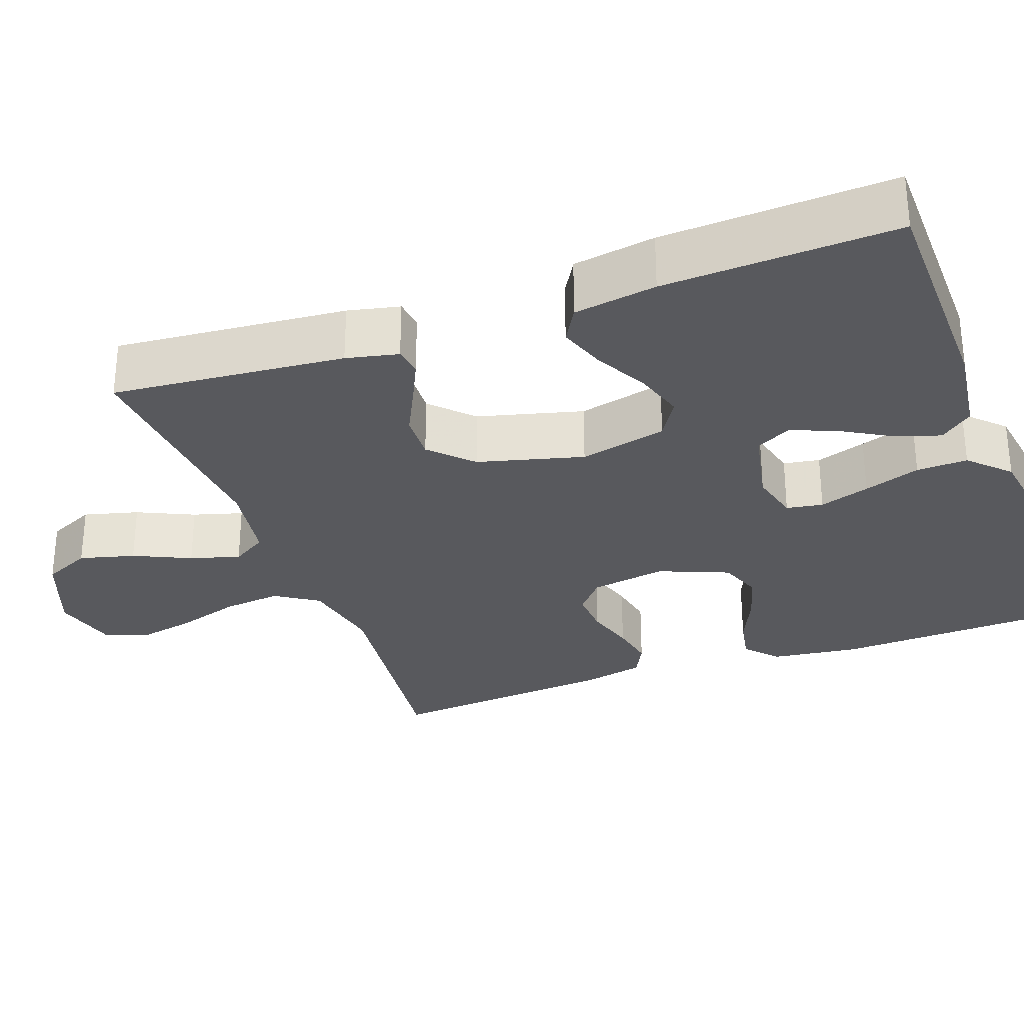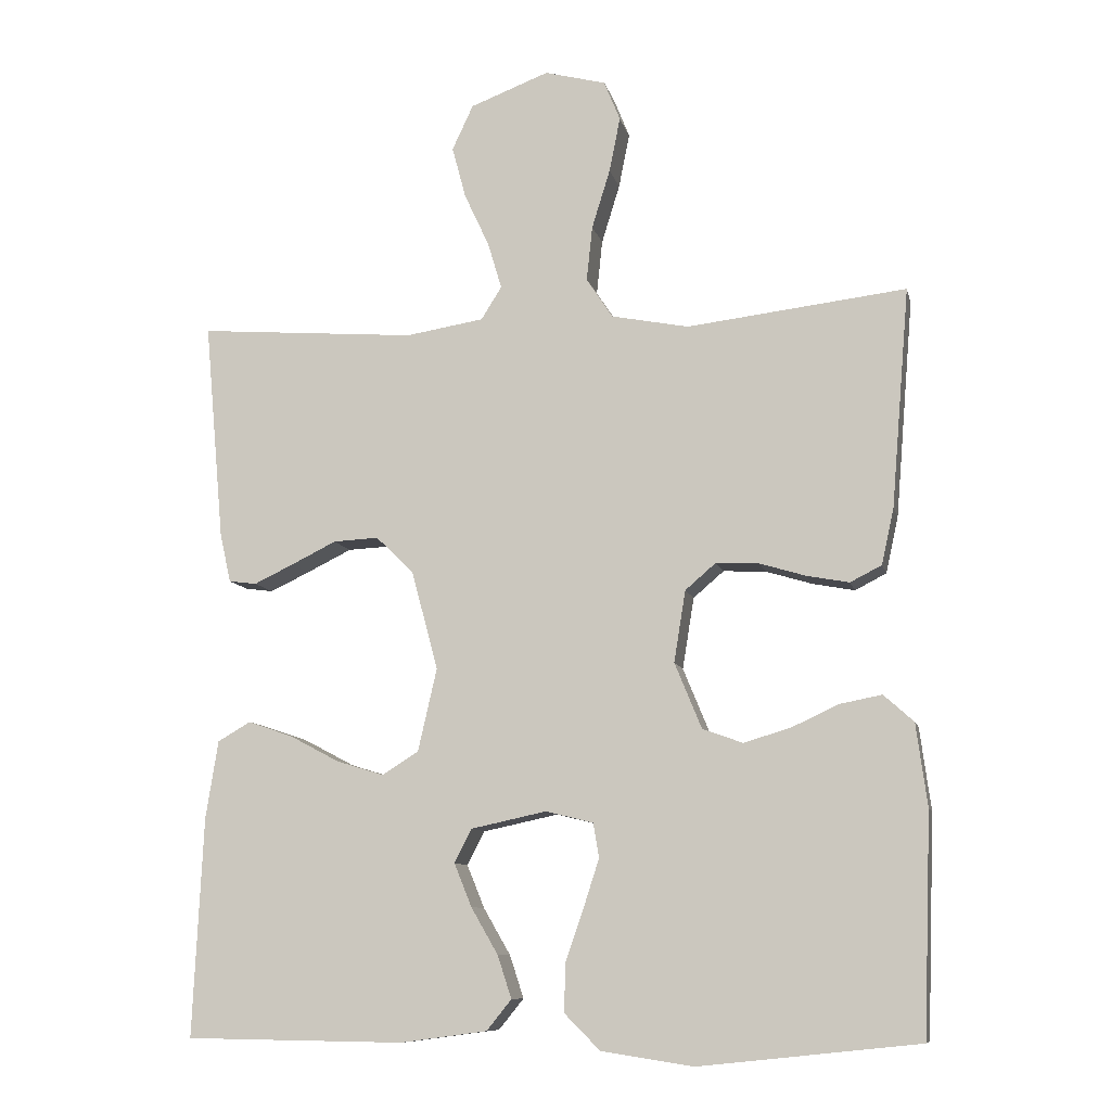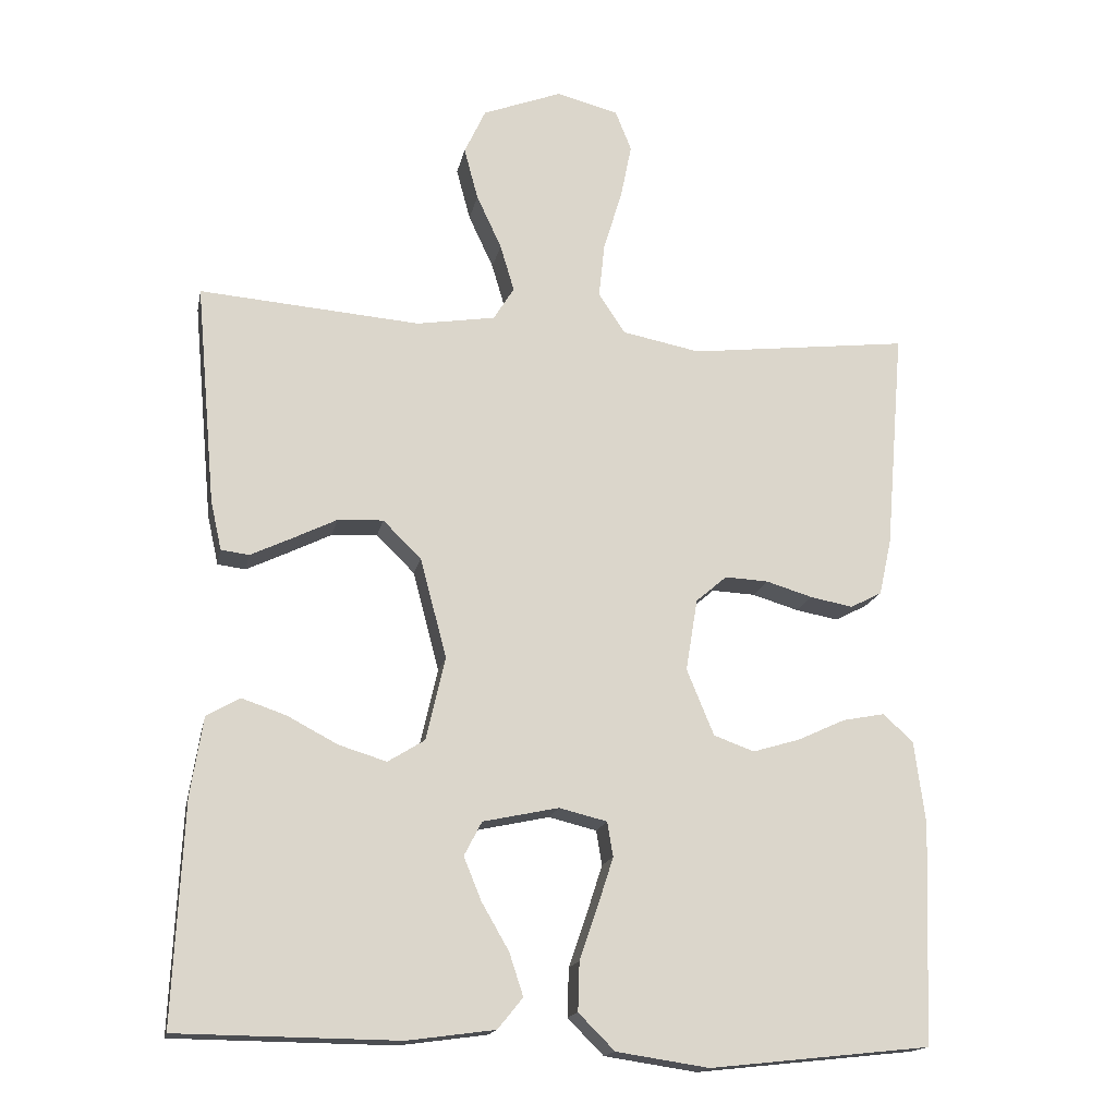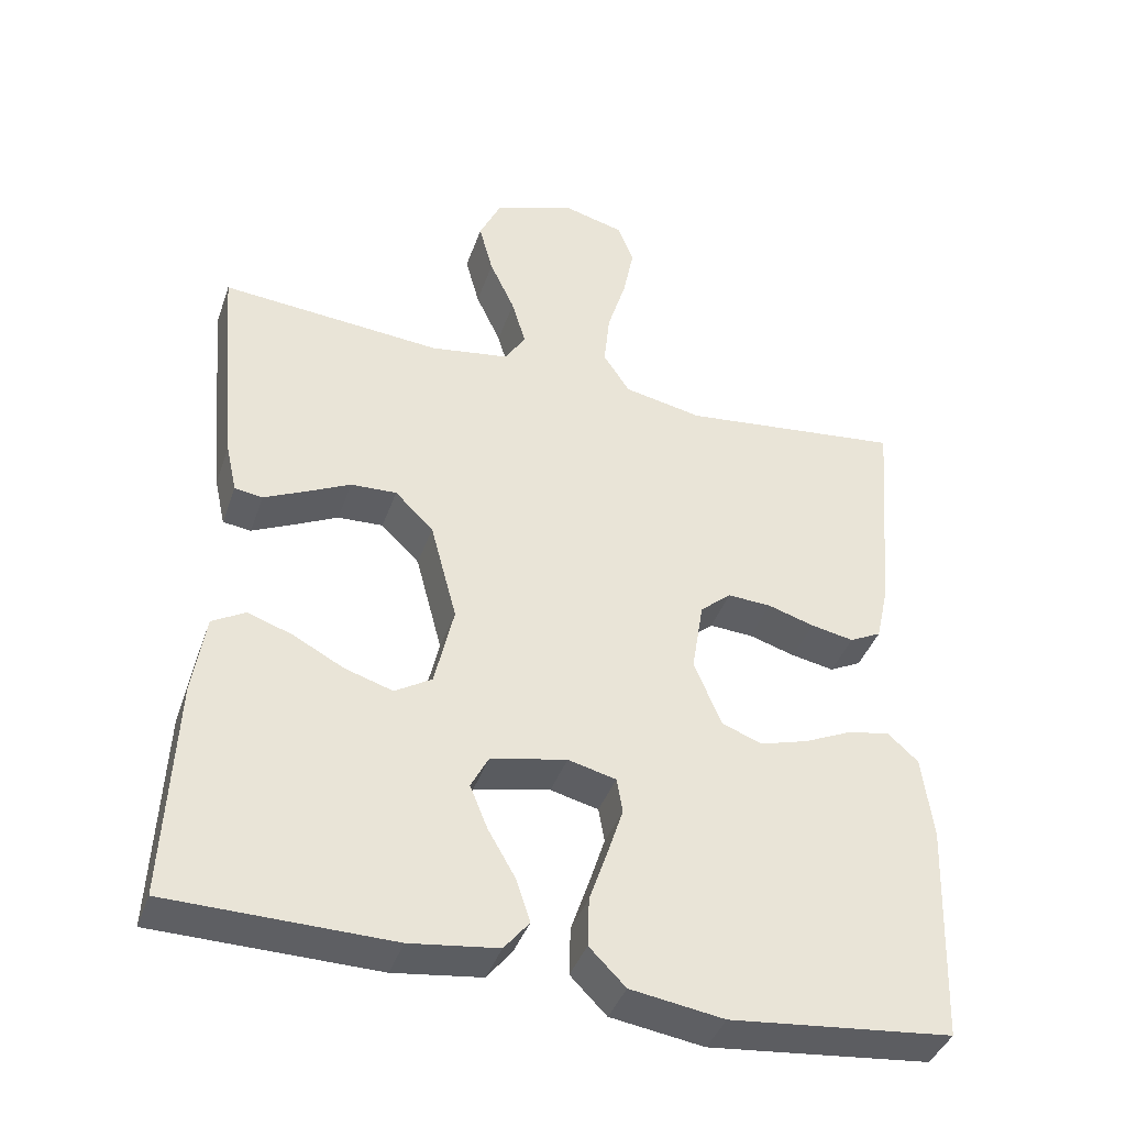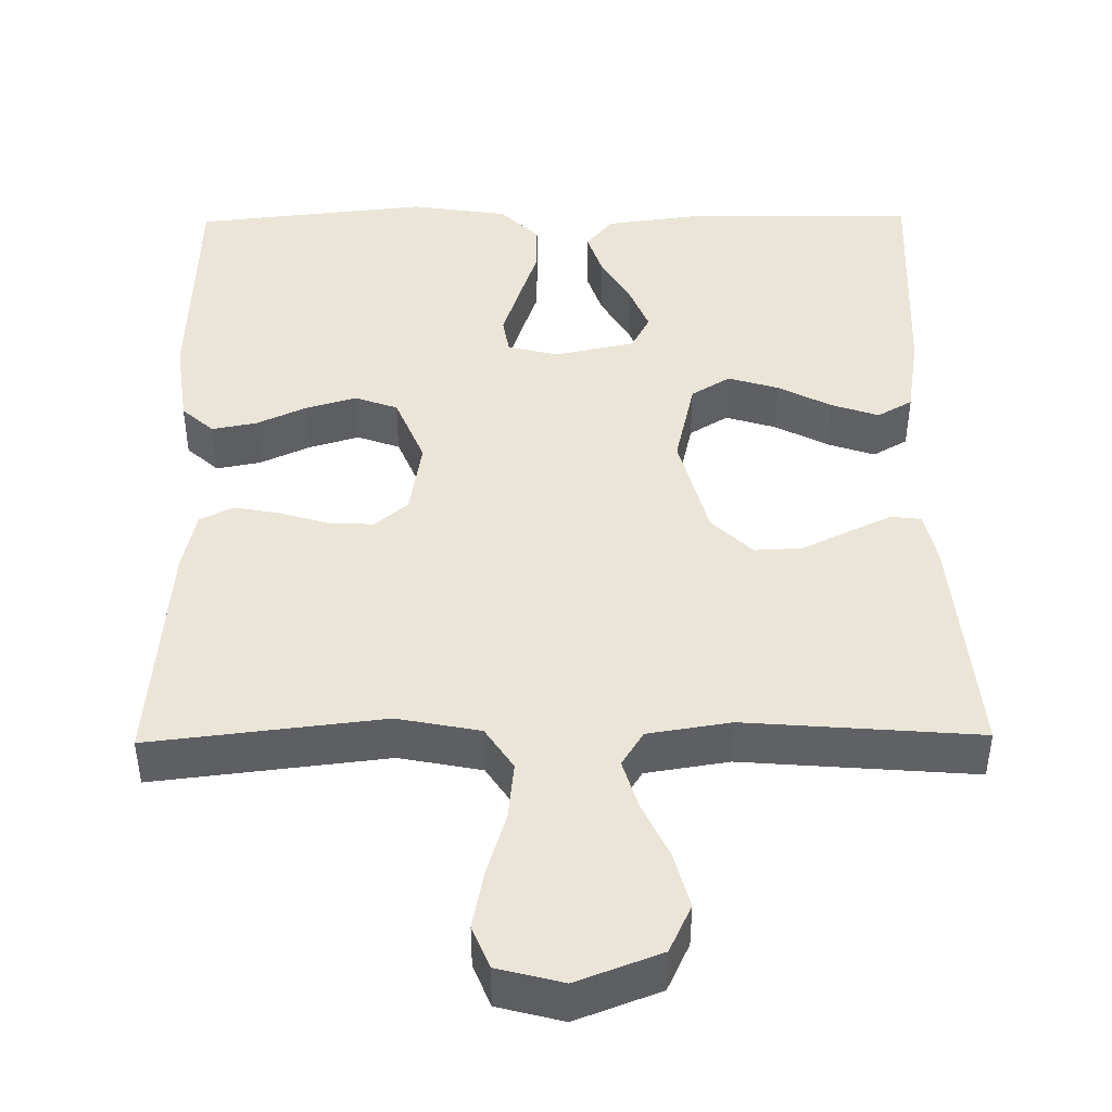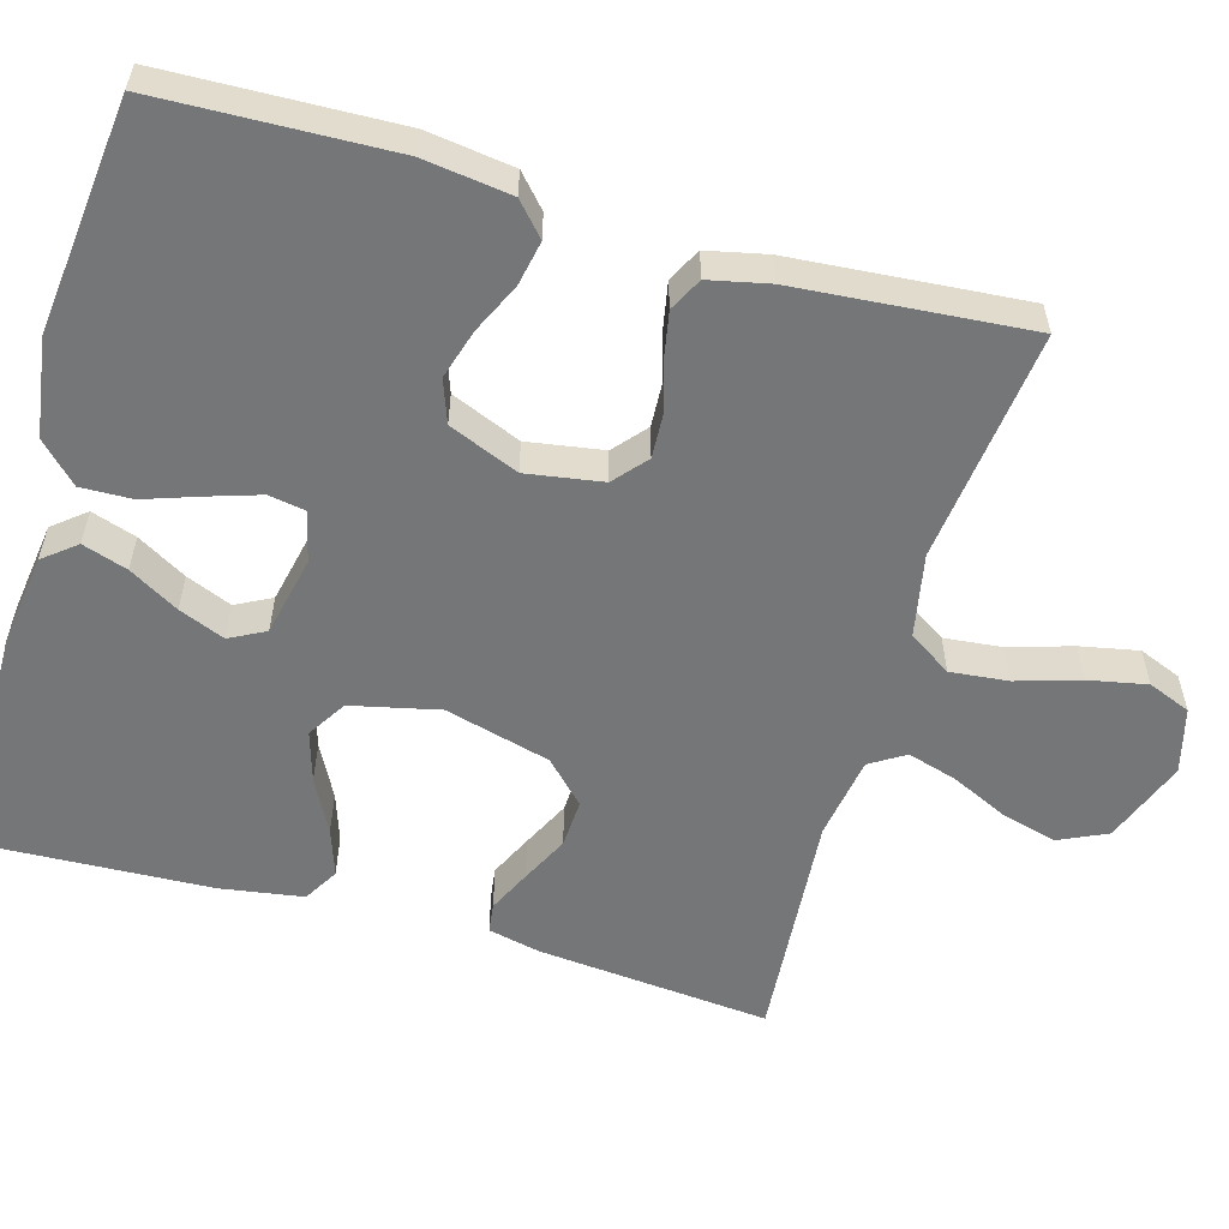
<metadata>
{"format":"obj","ext":"obj","renderer":"f3d","projection":"perspective","resolution":1024,"background":"white","views":[{"elev":-29.9,"azim":110.1,"up":"+Y"},{"elev":-9.7,"azim":-167.4,"up":"+Z"},{"elev":-16.5,"azim":168.8,"up":"+Z"},{"elev":-40.4,"azim":161.5,"up":"+Z"},{"elev":44.3,"azim":-0.7,"up":"+Y"},{"elev":-56.7,"azim":-106.1,"up":"+Y"}]}
</metadata>
<code>
v 0.5 0.07 0.5
v 0.473 0.07 0.2
v 0.458 0.07 0.133
v 0.42 0.07 0.128
v 0.365 0.07 0.154
v 0.304 0.07 0.184
v 0.242 0.07 0.187
v 0.19 0.07 0.136
v 0.154 0.07 0
v 0.18 0.07 -0.113
v 0.23 0.07 -0.144
v 0.295 0.07 -0.124
v 0.363 0.07 -0.088
v 0.424 0.07 -0.067
v 0.469 0.07 -0.093
v 0.486 0.07 -0.2
v 0.5 0.07 -0.5
v 0.2 0.07 -0.504
v 0.081 0.07 -0.488
v 0.047 0.07 -0.446
v 0.066 0.07 -0.388
v 0.103 0.07 -0.324
v 0.127 0.07 -0.265
v 0.103 0.07 -0.219
v 0 0.07 -0.197
v -0.065 0.07 -0.213
v -0.073 0.07 -0.26
v -0.052 0.07 -0.325
v -0.027 0.07 -0.398
v -0.025 0.07 -0.464
v -0.074 0.07 -0.513
v -0.2 0.07 -0.532
v -0.5 0.07 -0.5
v -0.511 0.07 -0.2
v -0.496 0.07 -0.087
v -0.455 0.07 -0.05
v -0.398 0.07 -0.061
v -0.333 0.07 -0.091
v -0.269 0.07 -0.11
v -0.214 0.07 -0.09
v -0.177 0.07 0
v -0.193 0.07 0.098
v -0.235 0.07 0.134
v -0.294 0.07 0.131
v -0.357 0.07 0.112
v -0.415 0.07 0.101
v -0.458 0.07 0.123
v -0.475 0.07 0.2
v -0.5 0.07 0.5
v -0.2 0.07 0.465
v -0.094 0.07 0.486
v -0.058 0.07 0.541
v -0.066 0.07 0.616
v -0.091 0.07 0.697
v -0.106 0.07 0.772
v -0.084 0.07 0.827
v 0 0.07 0.849
v 0.108 0.07 0.808
v 0.137 0.07 0.746
v 0.118 0.07 0.675
v 0.084 0.07 0.602
v 0.065 0.07 0.538
v 0.093 0.07 0.493
v 0.2 0.07 0.476
v 0.5 0 0.5
v 0.473 0 0.2
v 0.458 0 0.133
v 0.42 0 0.128
v 0.365 0 0.154
v 0.304 0 0.184
v 0.242 0 0.187
v 0.19 0 0.136
v 0.154 0 0
v 0.18 0 -0.113
v 0.23 0 -0.144
v 0.295 0 -0.124
v 0.363 0 -0.088
v 0.424 0 -0.067
v 0.469 0 -0.093
v 0.486 0 -0.2
v 0.5 0 -0.5
v 0.2 0 -0.504
v 0.081 0 -0.488
v 0.047 0 -0.446
v 0.066 0 -0.388
v 0.103 0 -0.324
v 0.127 0 -0.265
v 0.103 0 -0.219
v 0 0 -0.197
v -0.065 0 -0.213
v -0.073 0 -0.26
v -0.052 0 -0.325
v -0.027 0 -0.398
v -0.025 0 -0.464
v -0.074 0 -0.513
v -0.2 0 -0.532
v -0.5 0 -0.5
v -0.511 0 -0.2
v -0.496 0 -0.087
v -0.455 0 -0.05
v -0.398 0 -0.061
v -0.333 0 -0.091
v -0.269 0 -0.11
v -0.214 0 -0.09
v -0.177 0 0
v -0.193 0 0.098
v -0.235 0 0.134
v -0.294 0 0.131
v -0.357 0 0.112
v -0.415 0 0.101
v -0.458 0 0.123
v -0.475 0 0.2
v -0.5 0 0.5
v -0.2 0 0.465
v -0.094 0 0.486
v -0.058 0 0.541
v -0.066 0 0.616
v -0.091 0 0.697
v -0.106 0 0.772
v -0.084 0 0.827
v 0 0 0.849
v 0.108 0 0.808
v 0.137 0 0.746
v 0.118 0 0.675
v 0.084 0 0.602
v 0.065 0 0.538
v 0.093 0 0.493
v 0.2 0 0.476
f 58 59 60 61
f 58 61 62
f 57 58 62
f 56 57 62
f 53 54 55 56
f 52 53 56 62
f 51 52 62 63
f 47 48 49 50
f 44 45 46 47
f 43 44 47 50
f 42 43 50 51
f 35 36 37 38
f 35 38 39
f 34 35 39
f 33 34 39 40
f 31 32 33 40
f 28 29 30 31
f 27 28 31 40
f 19 20 21 22
f 19 22 23
f 18 19 23
f 17 18 23
f 16 17 23 24
f 12 13 14 15
f 11 12 15 16
f 3 4 5 6
f 1 2 3 6
f 64 1 6 7
f 63 64 7 8
f 41 42 51 63
f 41 63 8 9
f 26 27 40 41
f 25 26 41 9
f 11 16 24 25
f 10 11 25
f 9 10 25
f 125 124 123 122
f 126 125 122
f 126 122 121
f 126 121 120
f 120 119 118 117
f 126 120 117 116
f 127 126 116 115
f 114 113 112 111
f 111 110 109 108
f 114 111 108 107
f 115 114 107 106
f 102 101 100 99
f 103 102 99
f 103 99 98
f 104 103 98 97
f 104 97 96 95
f 95 94 93 92
f 104 95 92 91
f 86 85 84 83
f 87 86 83
f 87 83 82
f 87 82 81
f 88 87 81 80
f 79 78 77 76
f 80 79 76 75
f 70 69 68 67
f 70 67 66 65
f 71 70 65 128
f 72 71 128 127
f 127 115 106 105
f 73 72 127 105
f 105 104 91 90
f 73 105 90 89
f 89 88 80 75
f 89 75 74
f 89 74 73
f 1 65 66 2
f 2 66 67 3
f 3 67 68 4
f 4 68 69 5
f 5 69 70 6
f 6 70 71 7
f 7 71 72 8
f 8 72 73 9
f 9 73 74 10
f 10 74 75 11
f 11 75 76 12
f 12 76 77 13
f 13 77 78 14
f 14 78 79 15
f 15 79 80 16
f 16 80 81 17
f 17 81 82 18
f 18 82 83 19
f 19 83 84 20
f 20 84 85 21
f 21 85 86 22
f 22 86 87 23
f 23 87 88 24
f 24 88 89 25
f 25 89 90 26
f 26 90 91 27
f 27 91 92 28
f 28 92 93 29
f 29 93 94 30
f 30 94 95 31
f 31 95 96 32
f 32 96 97 33
f 33 97 98 34
f 34 98 99 35
f 35 99 100 36
f 36 100 101 37
f 37 101 102 38
f 38 102 103 39
f 39 103 104 40
f 40 104 105 41
f 41 105 106 42
f 42 106 107 43
f 43 107 108 44
f 44 108 109 45
f 45 109 110 46
f 46 110 111 47
f 47 111 112 48
f 48 112 113 49
f 49 113 114 50
f 50 114 115 51
f 51 115 116 52
f 52 116 117 53
f 53 117 118 54
f 54 118 119 55
f 55 119 120 56
f 56 120 121 57
f 57 121 122 58
f 58 122 123 59
f 59 123 124 60
f 60 124 125 61
f 61 125 126 62
f 62 126 127 63
f 63 127 128 64
f 64 128 65 1

</code>
